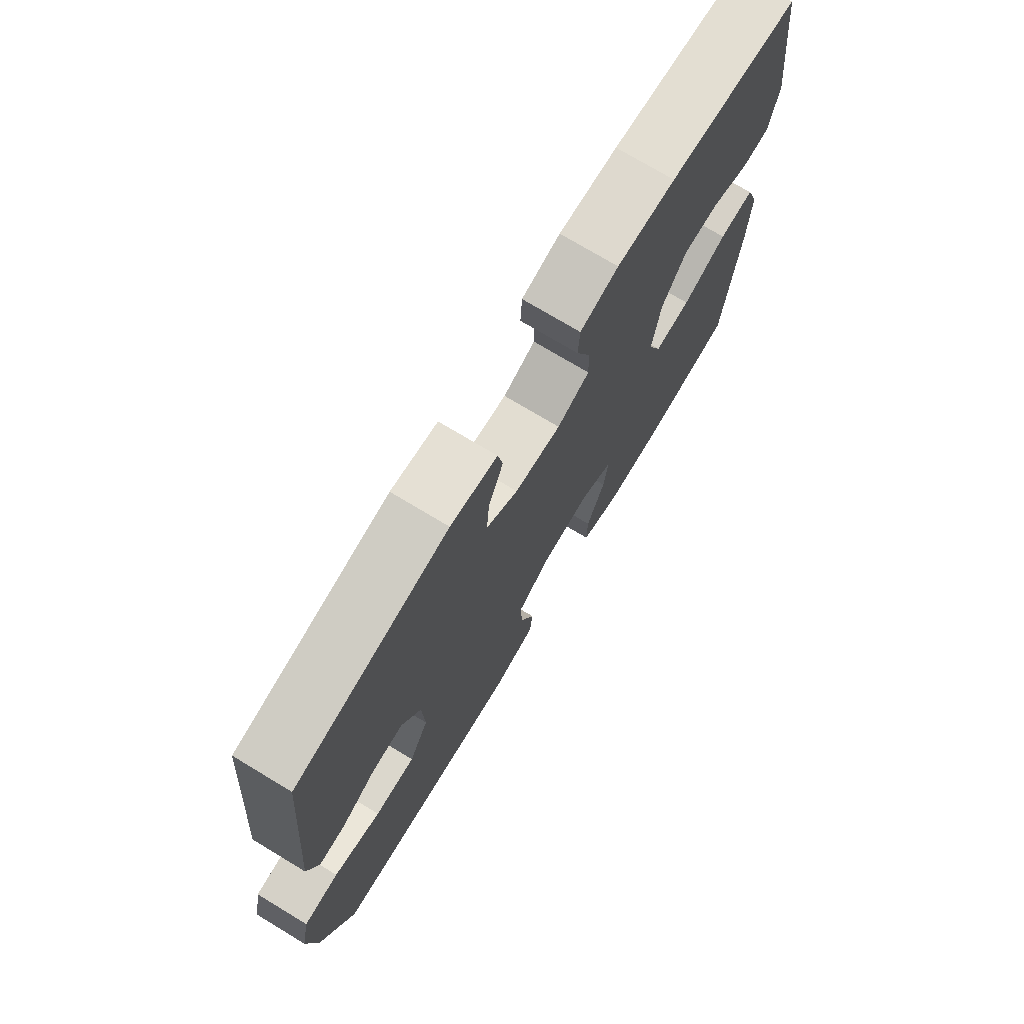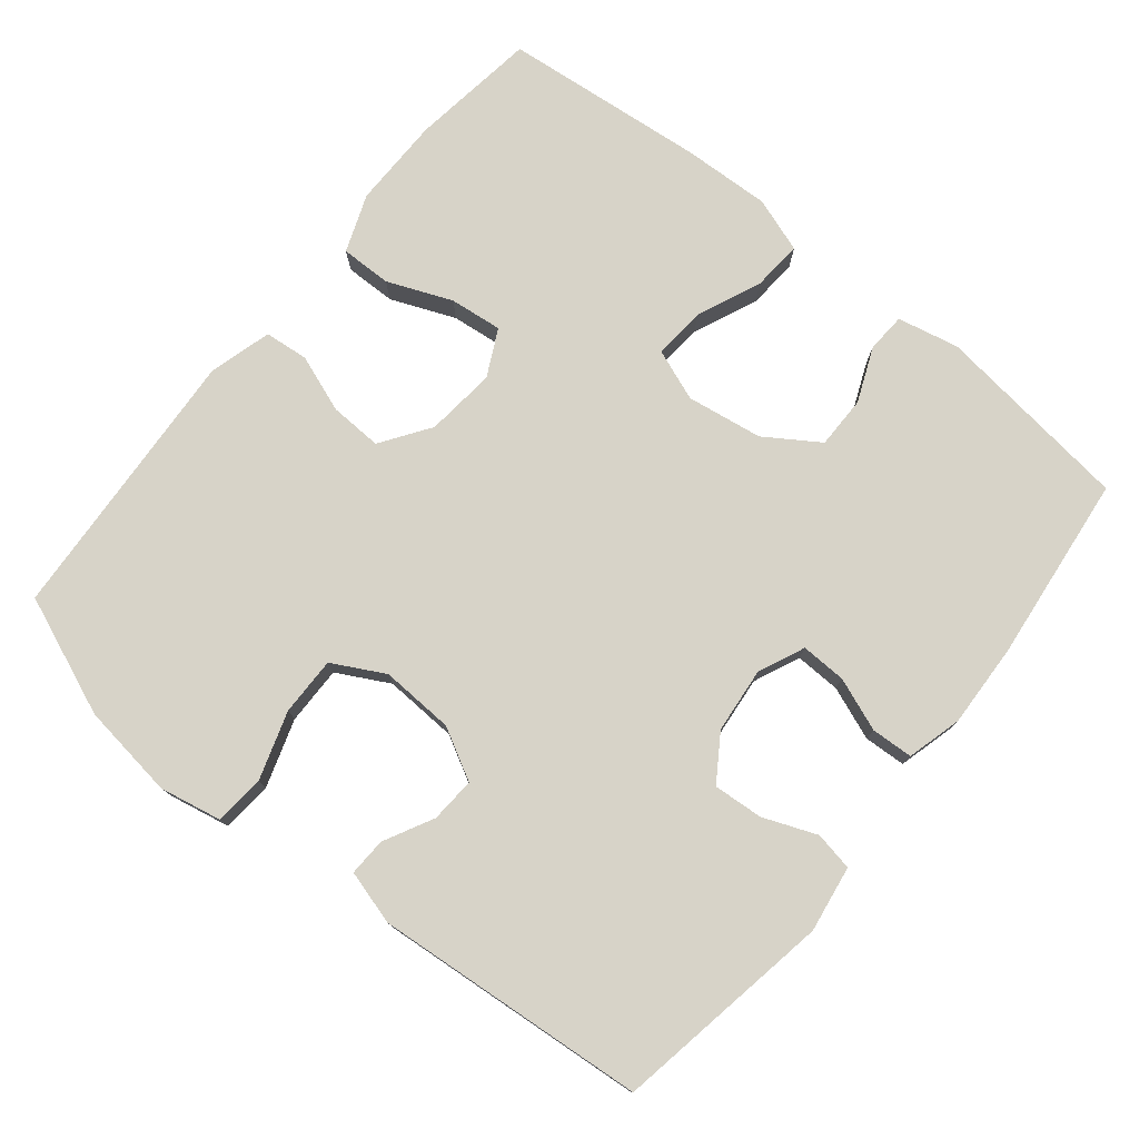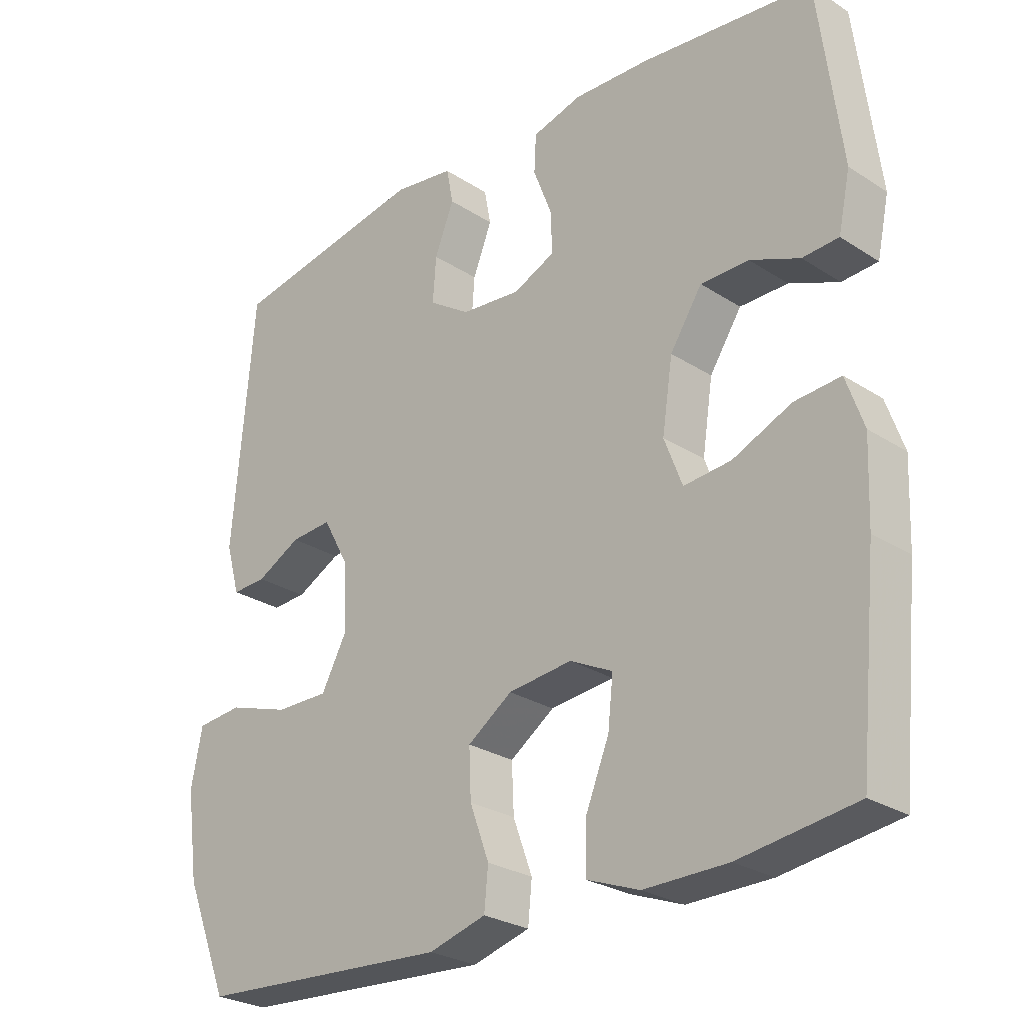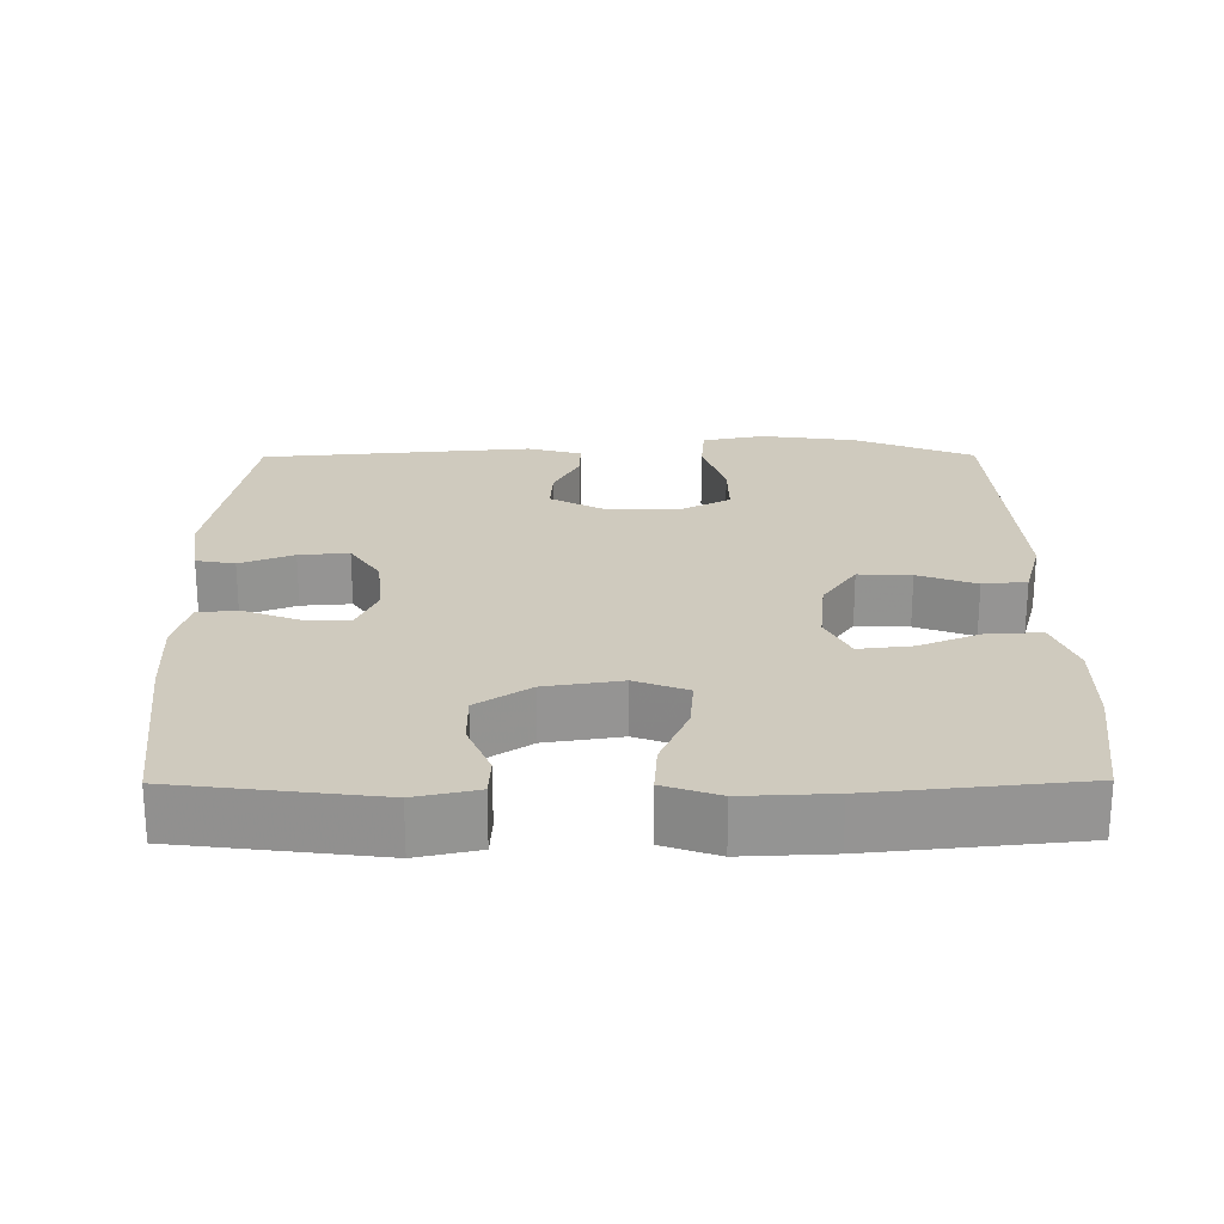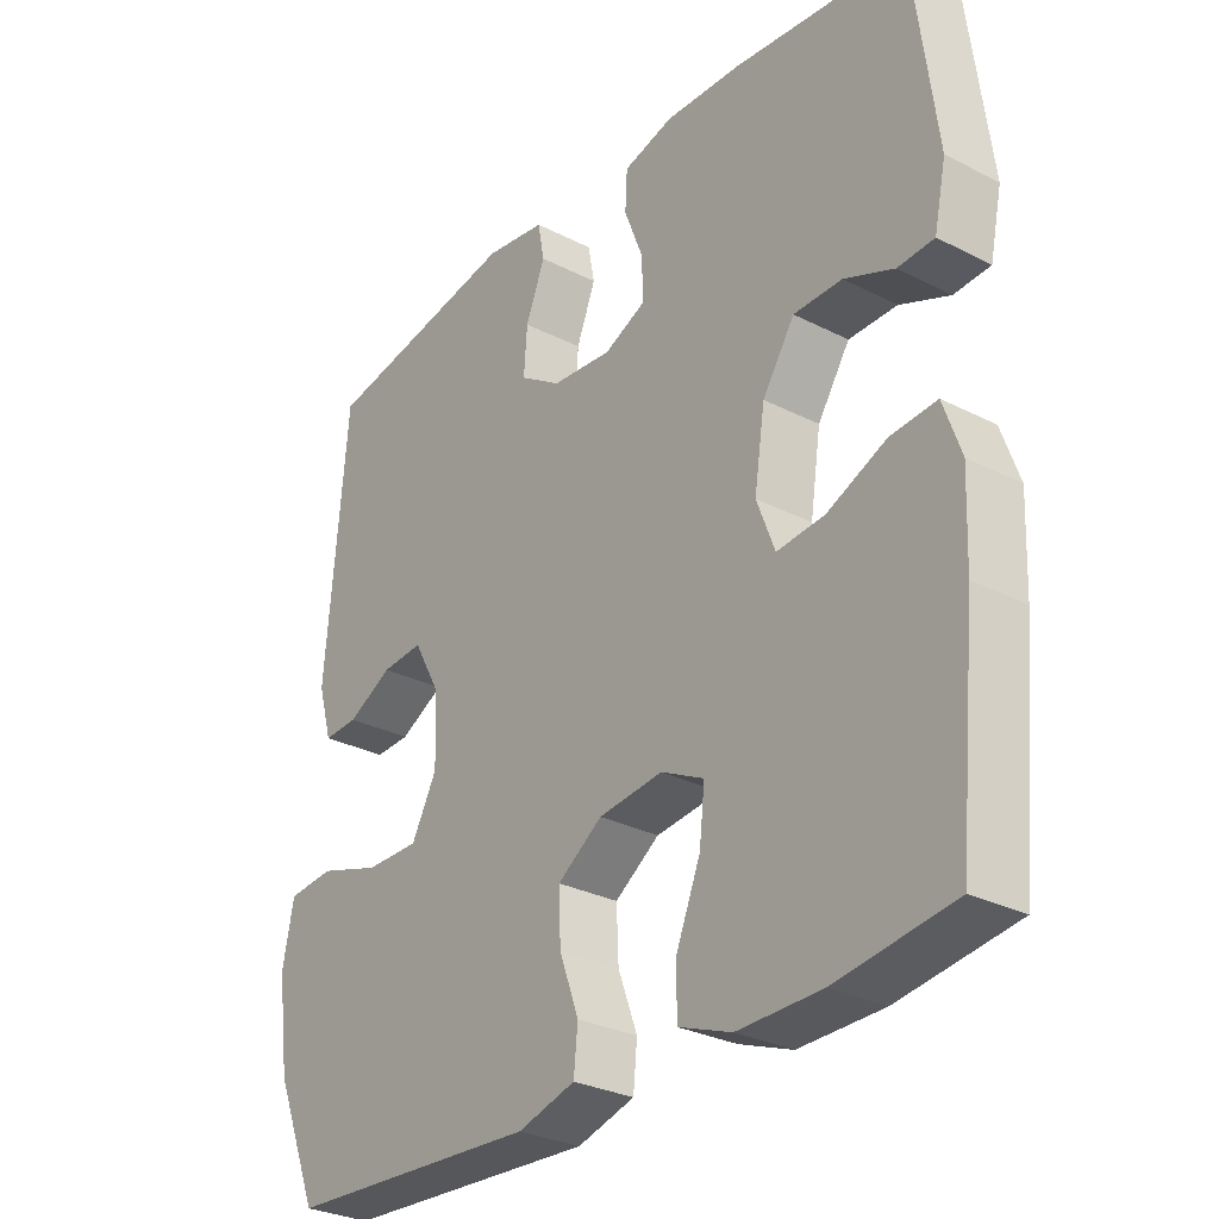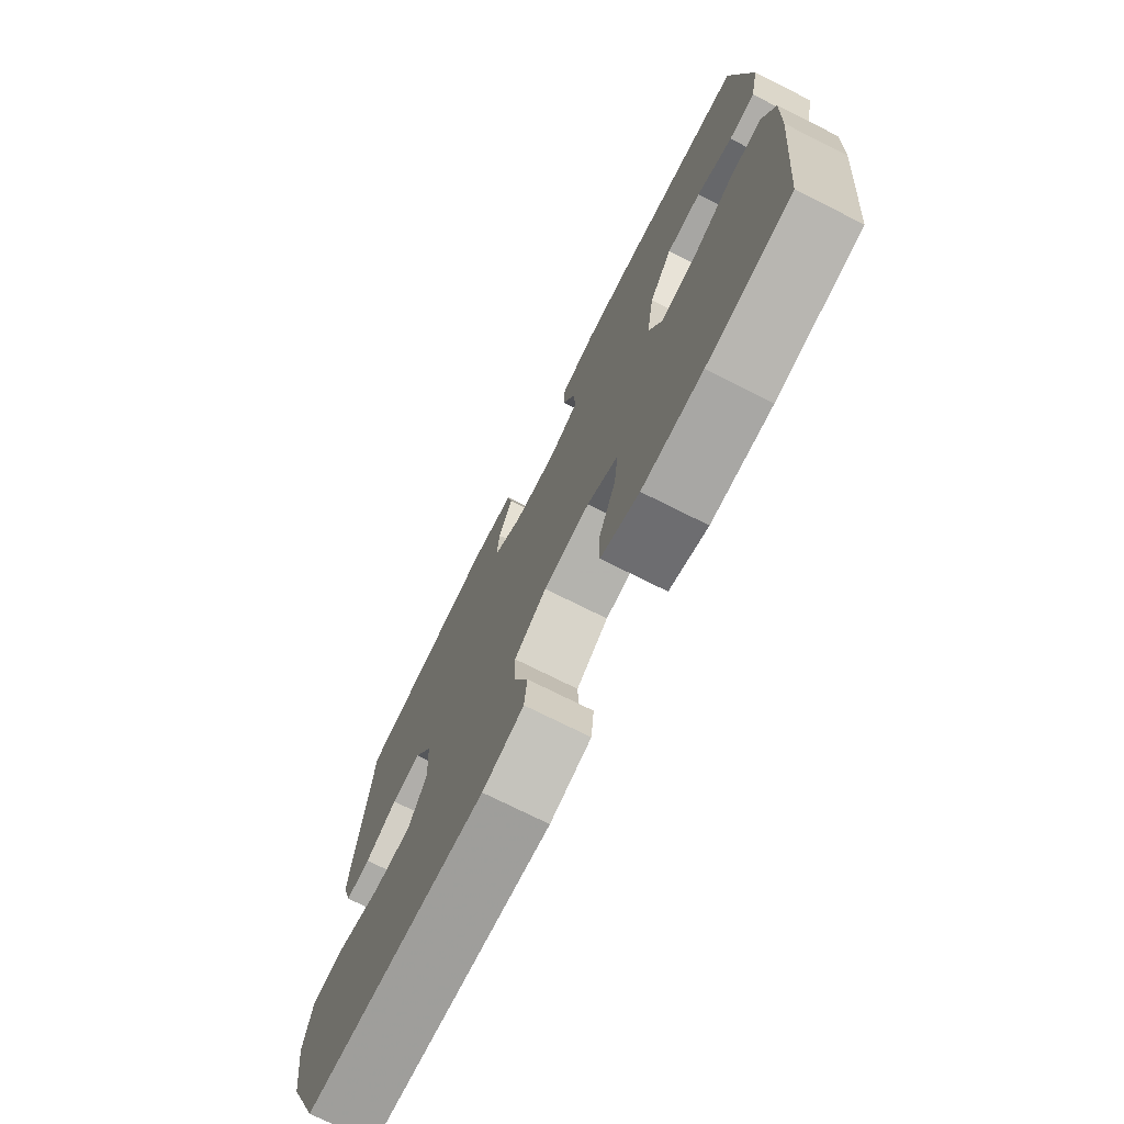
<metadata>
{"format":"obj","ext":"obj","renderer":"f3d","projection":"perspective","resolution":1024,"background":"white","views":[{"elev":74.0,"azim":-58.9,"up":"+Z"},{"elev":76.9,"azim":-51.0,"up":"+Y"},{"elev":-26.8,"azim":44.9,"up":"+Z"},{"elev":23.2,"azim":89.6,"up":"+Y"},{"elev":-29.6,"azim":53.1,"up":"+Z"},{"elev":-74.2,"azim":63.4,"up":"+Z"}]}
</metadata>
<code>
v -0.5 0.07 -0.5
v -0.566 0.07 -0.337
v -0.584 0.07 -0.207
v -0.567 0.07 -0.122
v -0.498 0.07 -0.116
v -0.405 0.07 -0.146
v -0.325 0.07 -0.147
v -0.287 0.07 -0.076
v -0.292 0.07 0.025
v -0.33 0.07 0.095
v -0.392 0.07 0.091
v -0.459 0.07 0.056
v -0.511 0.07 0.054
v -0.532 0.07 0.128
v -0.5 0.07 0.5
v -0.202 0.07 0.552
v -0.111 0.07 0.538
v -0.101 0.07 0.485
v -0.13 0.07 0.412
v -0.135 0.07 0.344
v -0.073 0.07 0.303
v 0.017 0.07 0.294
v 0.08 0.07 0.322
v 0.078 0.07 0.384
v 0.05 0.07 0.457
v 0.053 0.07 0.514
v 0.128 0.07 0.534
v 0.243 0.07 0.529
v 0.5 0.07 0.5
v 0.534 0.07 0.229
v 0.516 0.07 0.145
v 0.462 0.07 0.142
v 0.388 0.07 0.173
v 0.316 0.07 0.173
v 0.268 0.07 0.1
v 0.252 0.07 -0.004
v 0.279 0.07 -0.075
v 0.35 0.07 -0.069
v 0.438 0.07 -0.031
v 0.507 0.07 -0.026
v 0.533 0.07 -0.101
v 0.528 0.07 -0.221
v 0.5 0.07 -0.5
v 0.326 0.07 -0.524
v 0.201 0.07 -0.525
v 0.122 0.07 -0.495
v 0.123 0.07 -0.425
v 0.159 0.07 -0.337
v 0.167 0.07 -0.265
v 0.103 0.07 -0.233
v 0.007 0.07 -0.243
v -0.06 0.07 -0.289
v -0.057 0.07 -0.361
v -0.028 0.07 -0.44
v -0.034 0.07 -0.5
v -0.12 0.07 -0.524
v -0.5 0 -0.5
v -0.566 0 -0.337
v -0.584 0 -0.207
v -0.567 0 -0.122
v -0.498 0 -0.116
v -0.405 0 -0.146
v -0.325 0 -0.147
v -0.287 0 -0.076
v -0.292 0 0.025
v -0.33 0 0.095
v -0.392 0 0.091
v -0.459 0 0.056
v -0.511 0 0.054
v -0.532 0 0.128
v -0.5 0 0.5
v -0.202 0 0.552
v -0.111 0 0.538
v -0.101 0 0.485
v -0.13 0 0.412
v -0.135 0 0.344
v -0.073 0 0.303
v 0.017 0 0.294
v 0.08 0 0.322
v 0.078 0 0.384
v 0.05 0 0.457
v 0.053 0 0.514
v 0.128 0 0.534
v 0.243 0 0.529
v 0.5 0 0.5
v 0.534 0 0.229
v 0.516 0 0.145
v 0.462 0 0.142
v 0.388 0 0.173
v 0.316 0 0.173
v 0.268 0 0.1
v 0.252 0 -0.004
v 0.279 0 -0.075
v 0.35 0 -0.069
v 0.438 0 -0.031
v 0.507 0 -0.026
v 0.533 0 -0.101
v 0.528 0 -0.221
v 0.5 0 -0.5
v 0.326 0 -0.524
v 0.201 0 -0.525
v 0.122 0 -0.495
v 0.123 0 -0.425
v 0.159 0 -0.337
v 0.167 0 -0.265
v 0.103 0 -0.233
v 0.007 0 -0.243
v -0.06 0 -0.289
v -0.057 0 -0.361
v -0.028 0 -0.44
v -0.034 0 -0.5
v -0.12 0 -0.524
f 53 54 55 56
f 52 53 56 1
f 51 52 1 2
f 45 46 47 48
f 45 48 49
f 44 45 49
f 43 44 49
f 42 43 49
f 41 42 49 50
f 38 39 40 41
f 37 38 41 50
f 30 31 32 33
f 30 33 34
f 29 30 34
f 28 29 34 35
f 24 25 26 27
f 23 24 27 28
f 16 17 18 19
f 16 19 20
f 15 16 20
f 14 15 20 21
f 11 12 13 14
f 10 11 14 21
f 3 4 5 6
f 51 2 3 6
f 51 6 7
f 36 37 50 51
f 36 51 7 8
f 23 28 35 36
f 22 23 36 8
f 9 10 21 22
f 8 9 22
f 112 111 110 109
f 57 112 109 108
f 58 57 108 107
f 104 103 102 101
f 105 104 101
f 105 101 100
f 105 100 99
f 105 99 98
f 106 105 98 97
f 97 96 95 94
f 106 97 94 93
f 89 88 87 86
f 90 89 86
f 90 86 85
f 91 90 85 84
f 83 82 81 80
f 84 83 80 79
f 75 74 73 72
f 76 75 72
f 76 72 71
f 77 76 71 70
f 70 69 68 67
f 77 70 67 66
f 62 61 60 59
f 62 59 58 107
f 63 62 107
f 107 106 93 92
f 64 63 107 92
f 92 91 84 79
f 64 92 79 78
f 78 77 66 65
f 78 65 64
f 1 57 58 2
f 2 58 59 3
f 3 59 60 4
f 4 60 61 5
f 5 61 62 6
f 6 62 63 7
f 7 63 64 8
f 8 64 65 9
f 9 65 66 10
f 10 66 67 11
f 11 67 68 12
f 12 68 69 13
f 13 69 70 14
f 14 70 71 15
f 15 71 72 16
f 16 72 73 17
f 17 73 74 18
f 18 74 75 19
f 19 75 76 20
f 20 76 77 21
f 21 77 78 22
f 22 78 79 23
f 23 79 80 24
f 24 80 81 25
f 25 81 82 26
f 26 82 83 27
f 27 83 84 28
f 28 84 85 29
f 29 85 86 30
f 30 86 87 31
f 31 87 88 32
f 32 88 89 33
f 33 89 90 34
f 34 90 91 35
f 35 91 92 36
f 36 92 93 37
f 37 93 94 38
f 38 94 95 39
f 39 95 96 40
f 40 96 97 41
f 41 97 98 42
f 42 98 99 43
f 43 99 100 44
f 44 100 101 45
f 45 101 102 46
f 46 102 103 47
f 47 103 104 48
f 48 104 105 49
f 49 105 106 50
f 50 106 107 51
f 51 107 108 52
f 52 108 109 53
f 53 109 110 54
f 54 110 111 55
f 55 111 112 56
f 56 112 57 1

</code>
